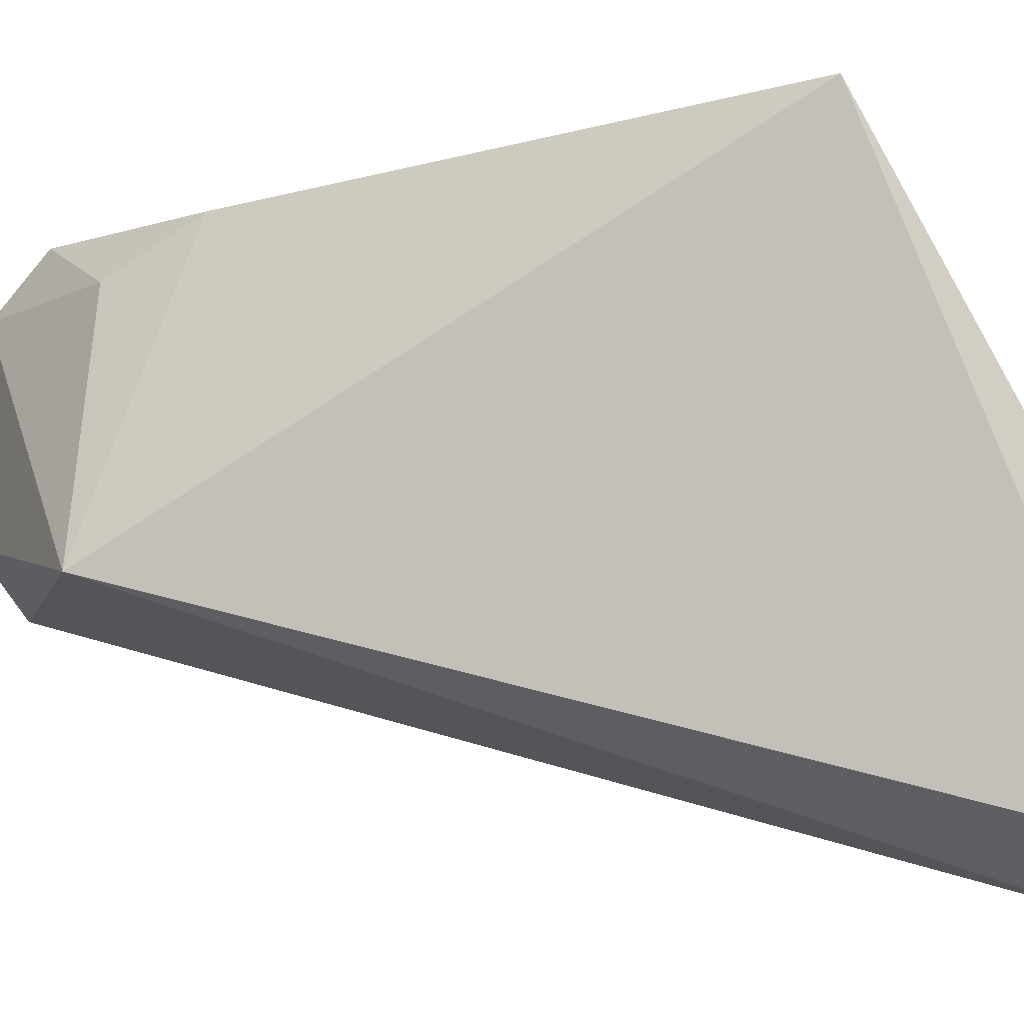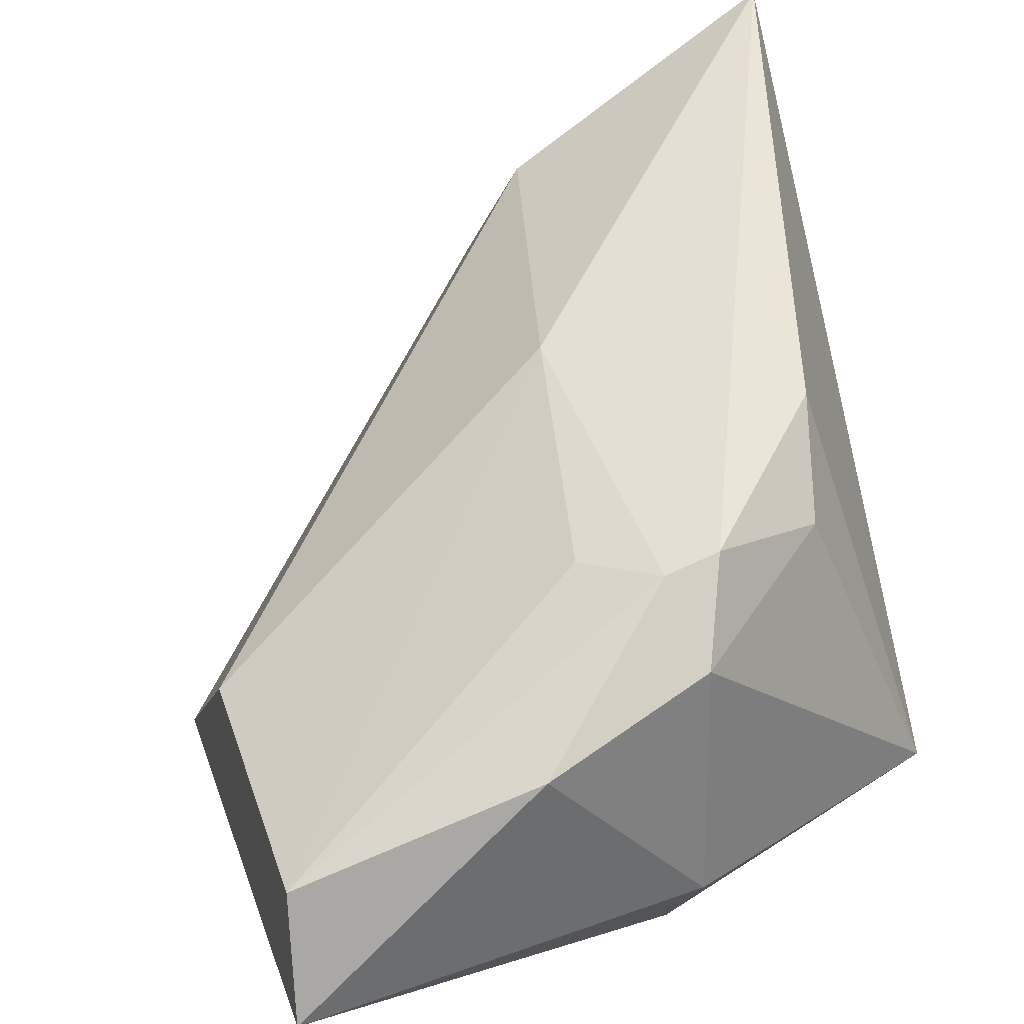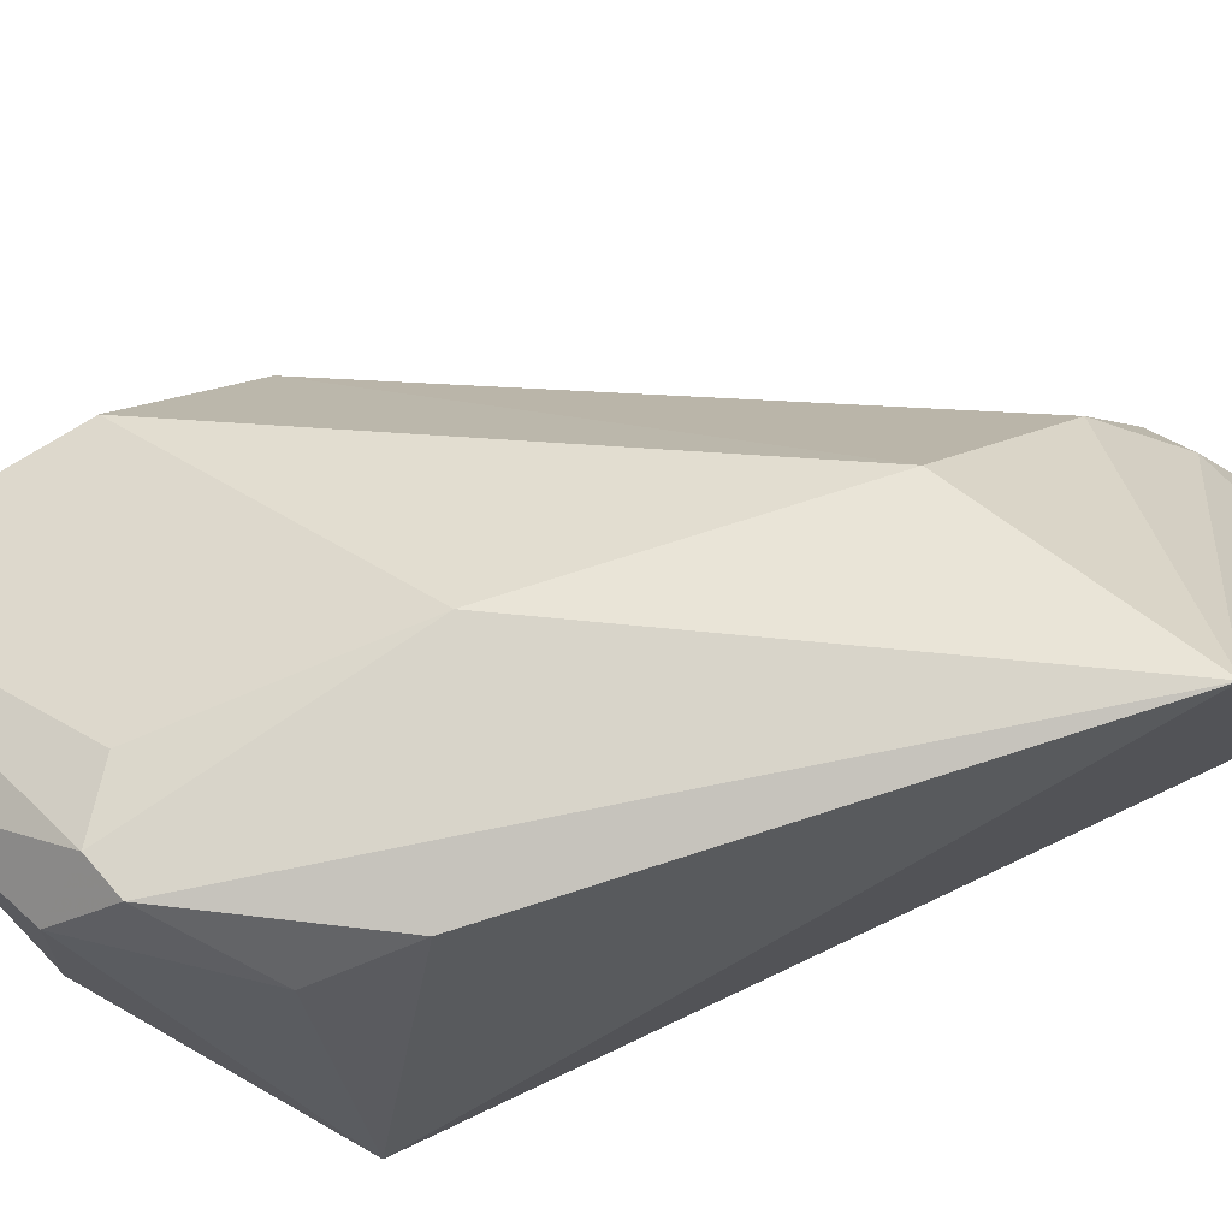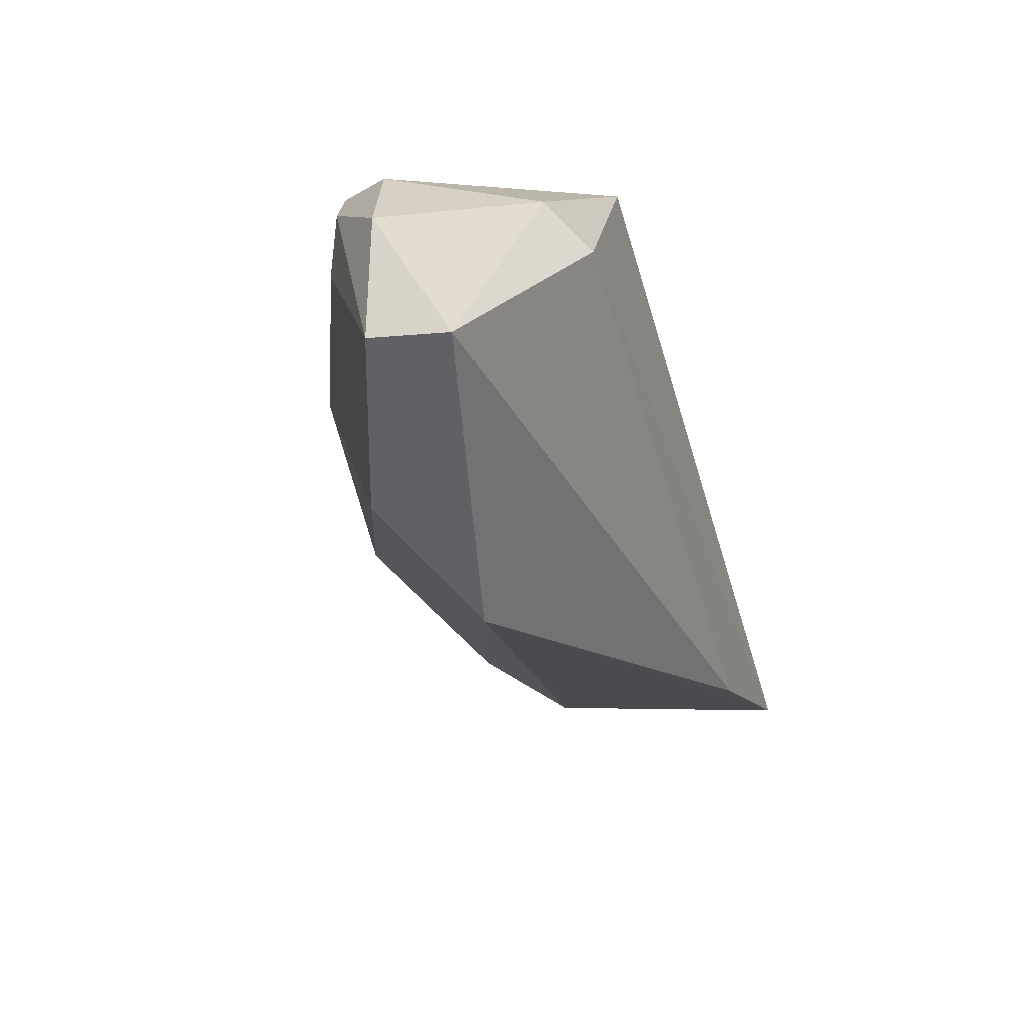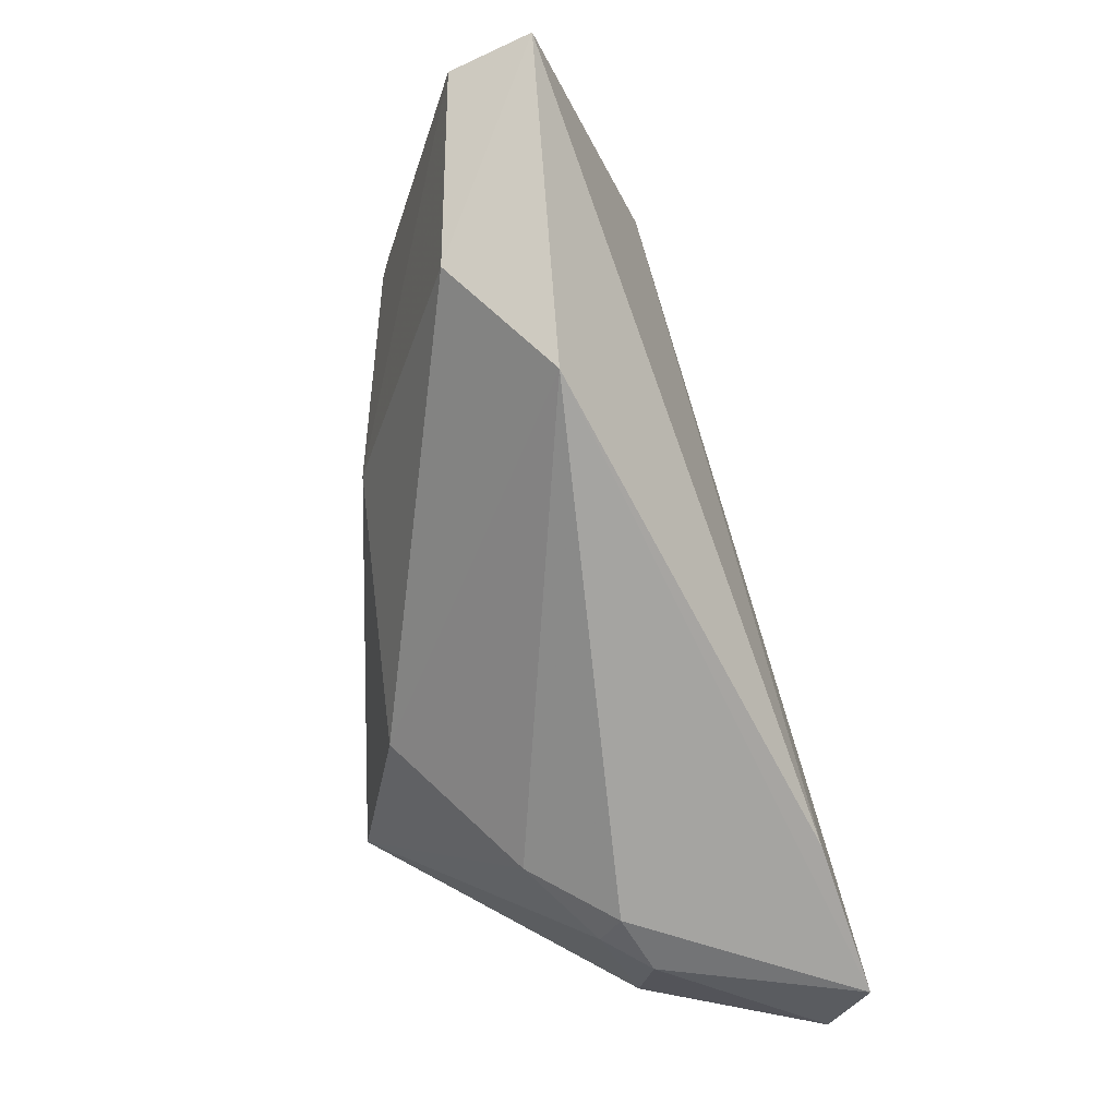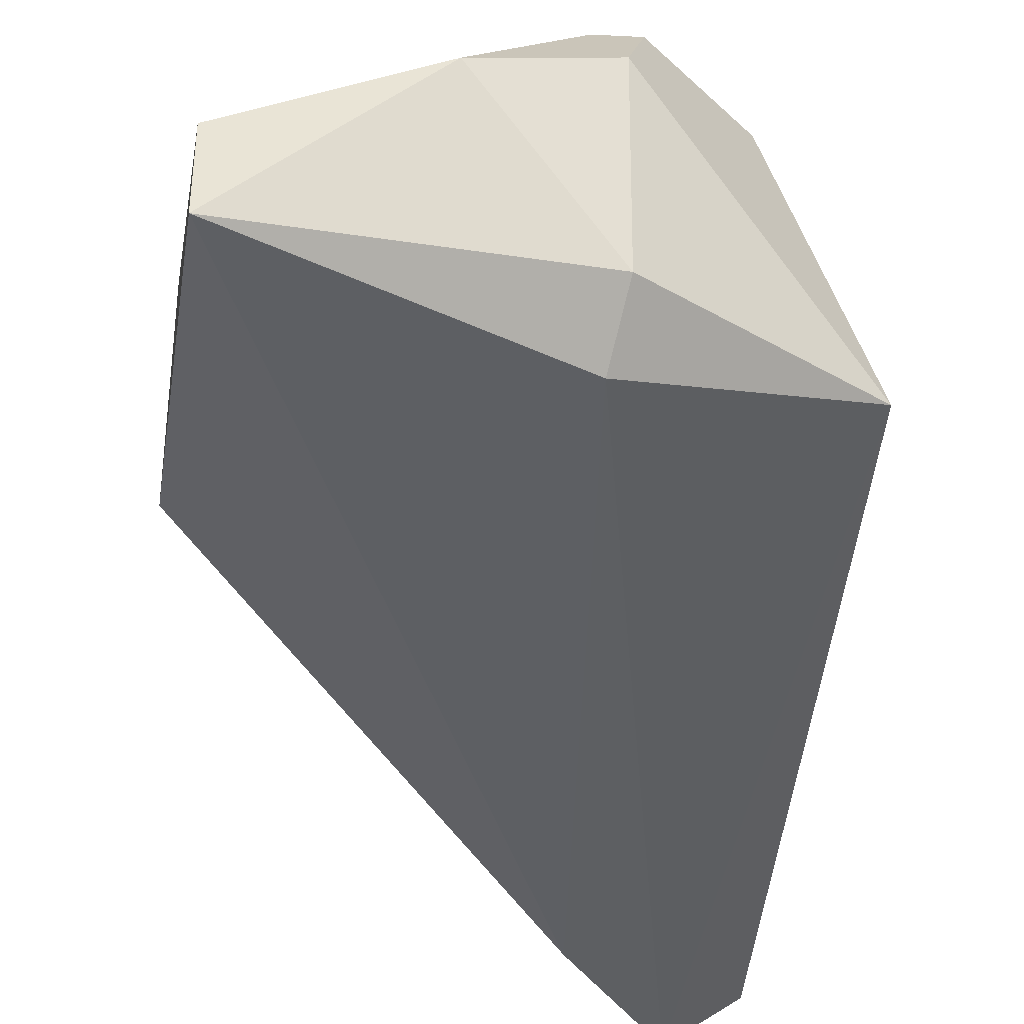
<metadata>
{"format":"obj","ext":"obj","renderer":"f3d","projection":"perspective","resolution":1024,"background":"white","views":[{"elev":-1.8,"azim":94.8,"up":"+Y"},{"elev":35.3,"azim":-15.4,"up":"+Y"},{"elev":76.8,"azim":59.4,"up":"+Y"},{"elev":42.5,"azim":-70.9,"up":"+Z"},{"elev":-16.1,"azim":-76.8,"up":"+Z"},{"elev":-26.0,"azim":-8.3,"up":"+Y"}]}
</metadata>
<code>
v 0.01794 0.03163 0.1218
v 0.03395 0.02361 0.1147
v 0.03642 0.04067 0.08705
v 0.02871 0.02227 0.07852
v 0.009266 0.0242 0.1229
v 0.03662 0.01417 0.07611
v 0.03054 0.03692 0.1102
v 0.02382 0.02467 0.1206
v 0.009311 0.02876 0.1107
v 0.03436 0.02421 0.07806
v 0.03275 0.01142 0.07745
v 0.02393 0.03348 0.12
v 0.02249 0.0369 0.1048
v 0.02323 0.02176 0.1185
v 0.00943 0.02858 0.1213
v 0.02559 0.03601 0.09047
v 0.02769 0.02494 0.08002
v 0.009171 0.02277 0.1048
v 0.02951 0.03445 0.1143
v 0.02501 0.03625 0.1173
v 0.02727 0.01311 0.08441
v 0.02538 0.02851 0.08351
v 0.02574 0.02341 0.08071
v 0.02302 0.0359 0.1177
v 0.02065 0.03539 0.1155
f 6 3 2
f 7 2 3
f 8 1 5
f 10 6 4
f 10 3 6
f 11 6 2
f 11 4 6
f 12 8 2
f 12 1 8
f 14 8 5
f 14 2 8
f 14 11 2
f 15 9 5
f 15 5 1
f 15 13 9
f 16 13 3
f 16 9 13
f 17 10 4
f 17 3 10
f 18 5 9
f 18 9 16
f 19 12 2
f 19 2 7
f 20 7 3
f 20 19 7
f 20 12 19
f 21 14 5
f 21 11 14
f 21 18 11
f 21 5 18
f 22 16 3
f 22 3 17
f 22 18 16
f 23 4 11
f 23 11 18
f 23 17 4
f 23 22 17
f 23 18 22
f 24 1 12
f 24 12 20
f 24 15 1
f 24 20 3
f 24 3 13
f 25 24 13
f 25 13 15
f 25 15 24

</code>
